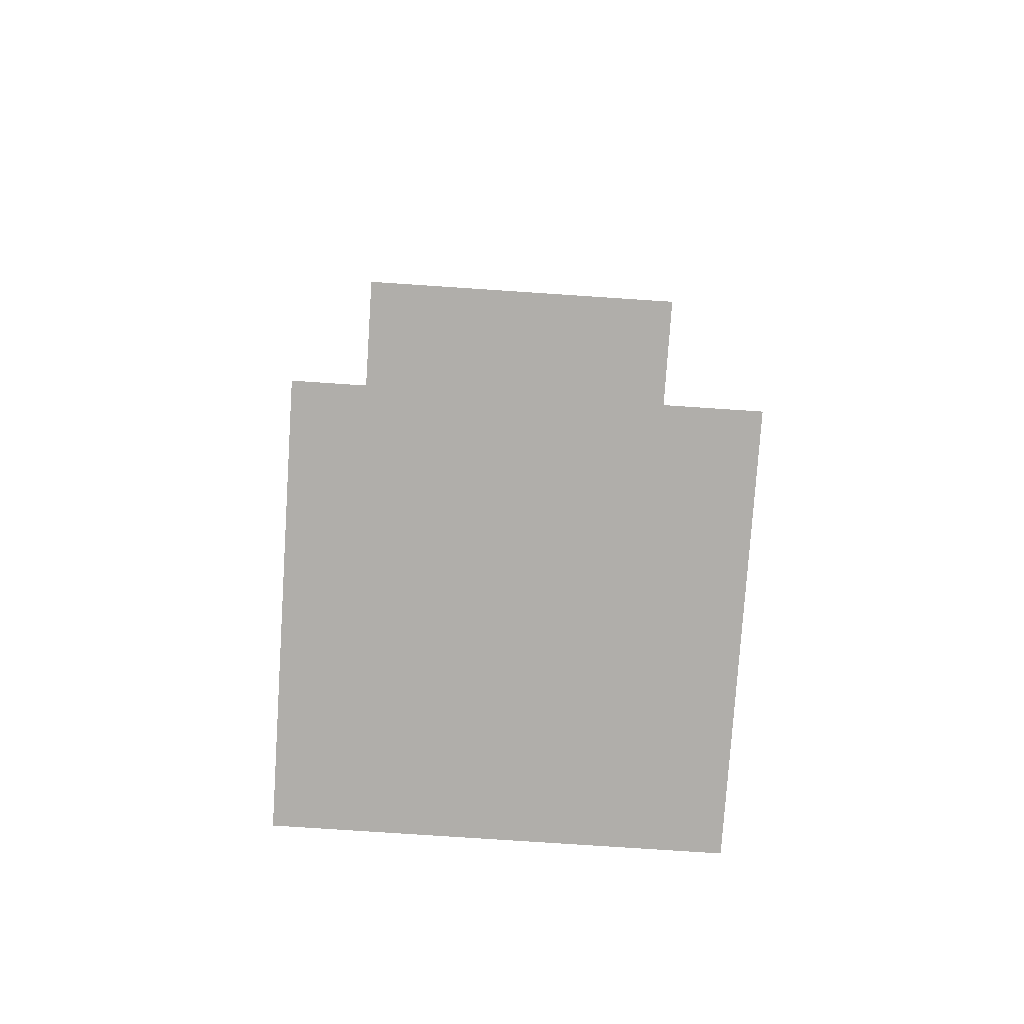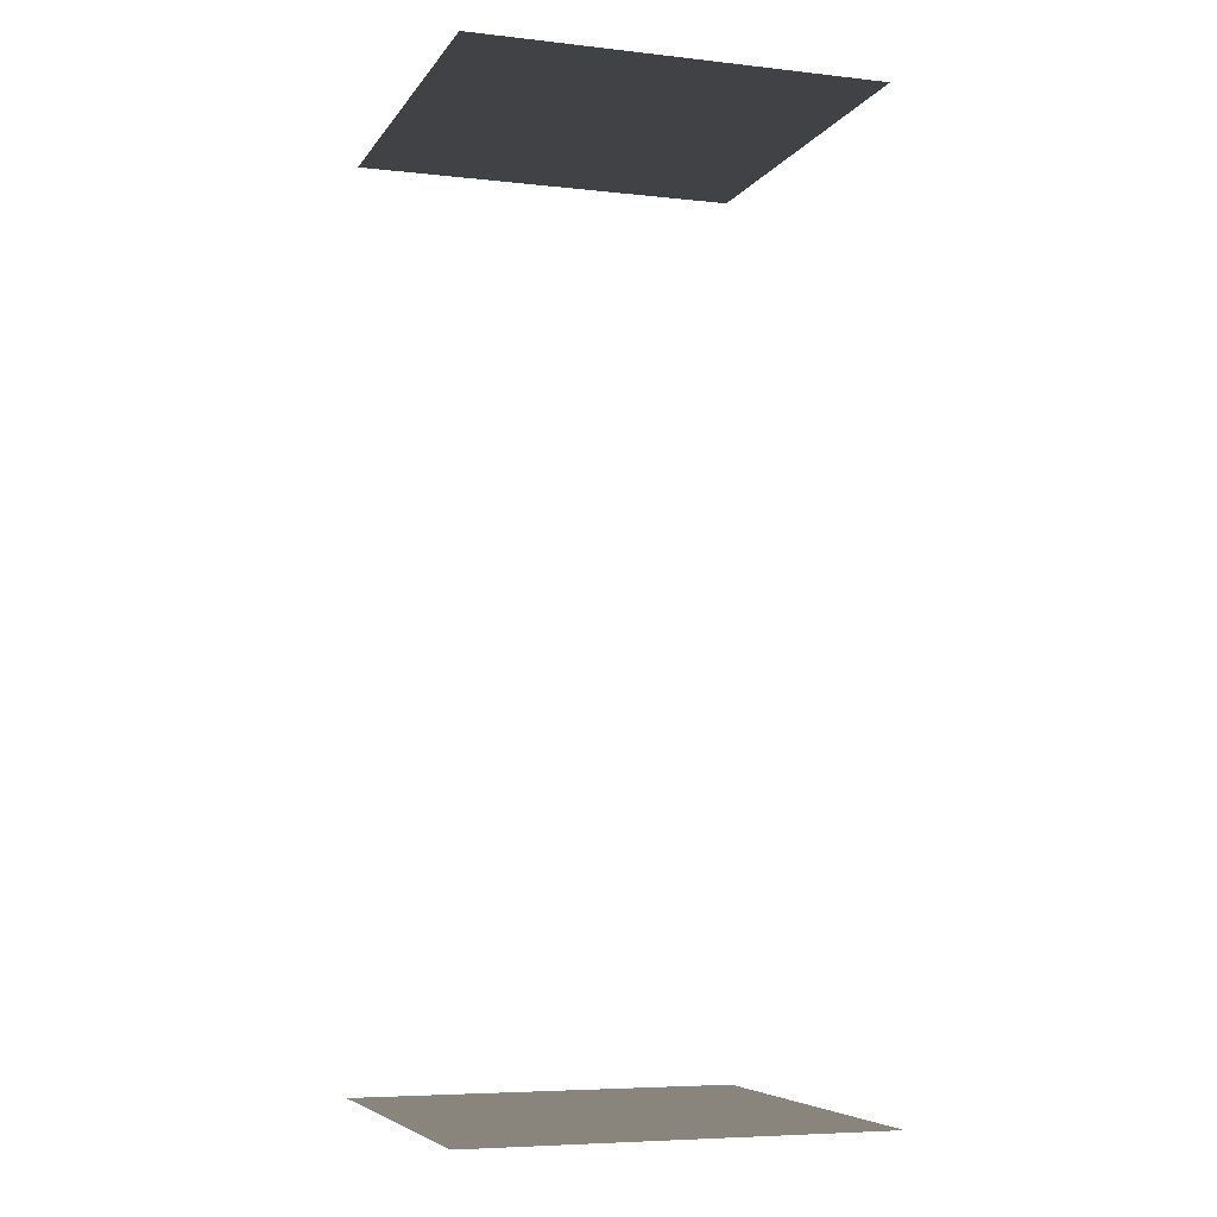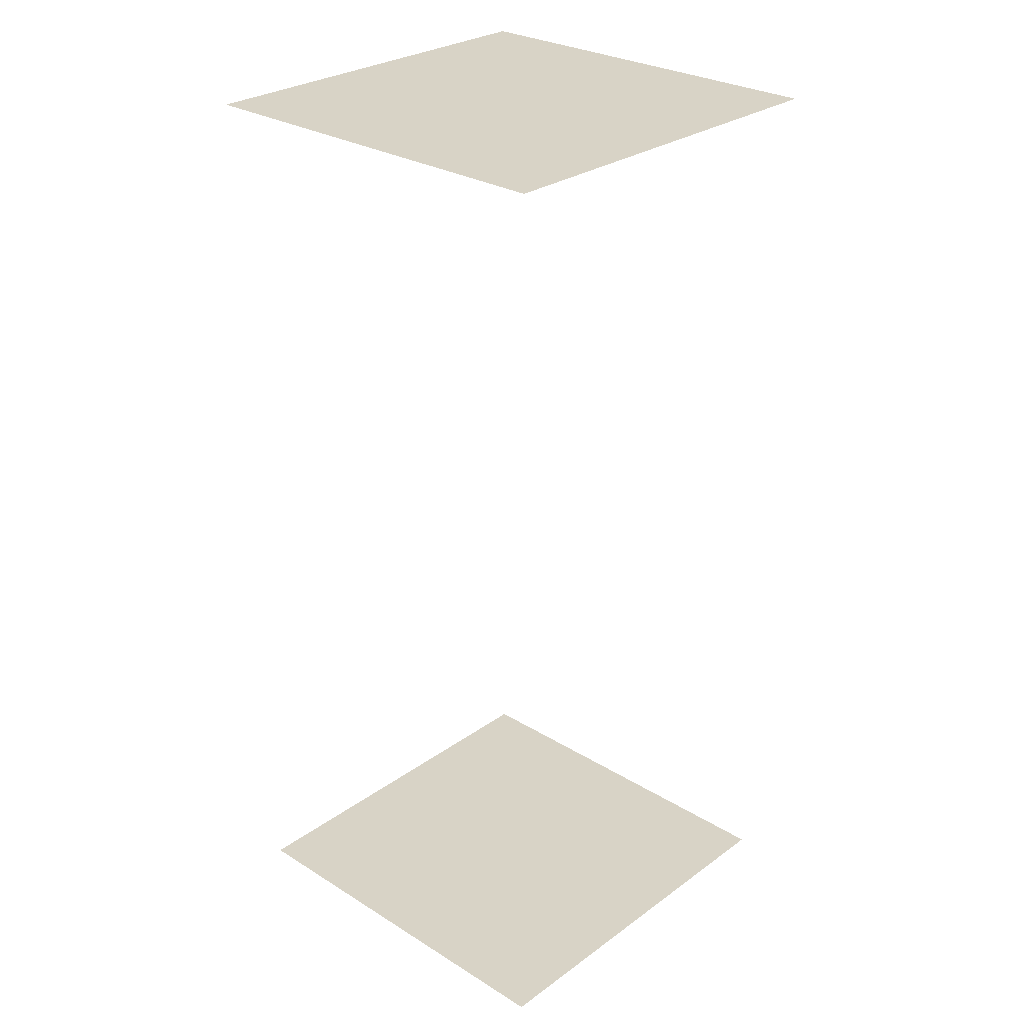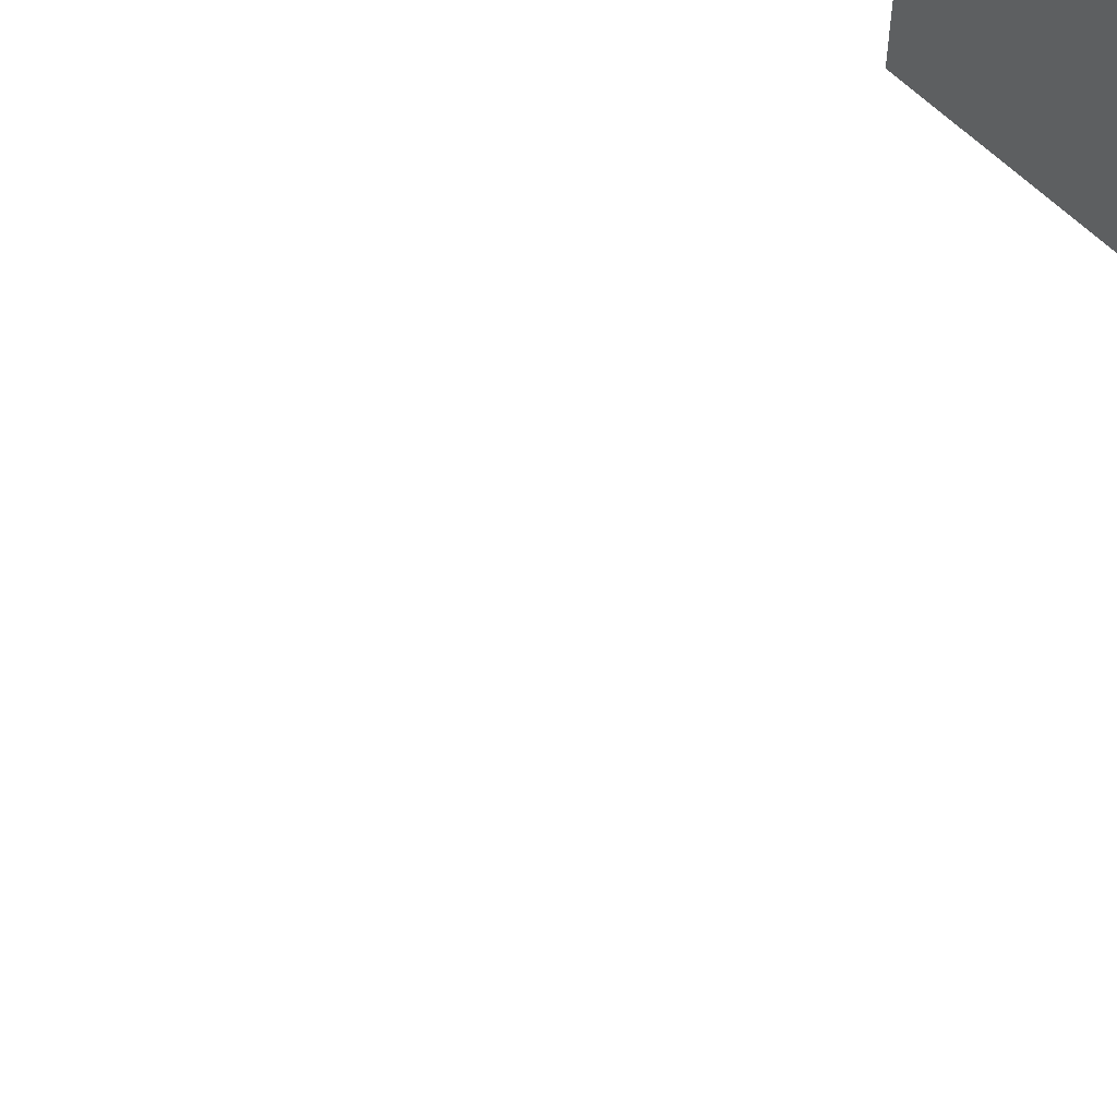
<metadata>
{"format":"obj","ext":"obj","renderer":"f3d","projection":"perspective","resolution":1024,"background":"white","views":[{"elev":-77.9,"azim":86.2,"up":"+Y"},{"elev":-6.2,"azim":-108.6,"up":"+Y"},{"elev":28.2,"azim":42.9,"up":"+Y"},{"elev":58.9,"azim":-133.7,"up":"+Z"}]}
</metadata>
<code>
o 2
v -0.1016 0.0254 0.1016
v 0.1016 0.0254 0.1016
v 0.1016 0.0254 -0.1016
v -0.1016 0.0254 -0.1016
v -0.1016 0.4953 0.1016
v 0.1016 0.4953 0.1016
v 0.1016 0.4953 -0.1016
v -0.1016 0.4953 -0.1016
f 4 1 2
f 3 4 2
f 8 5 6
f 7 8 6

</code>
